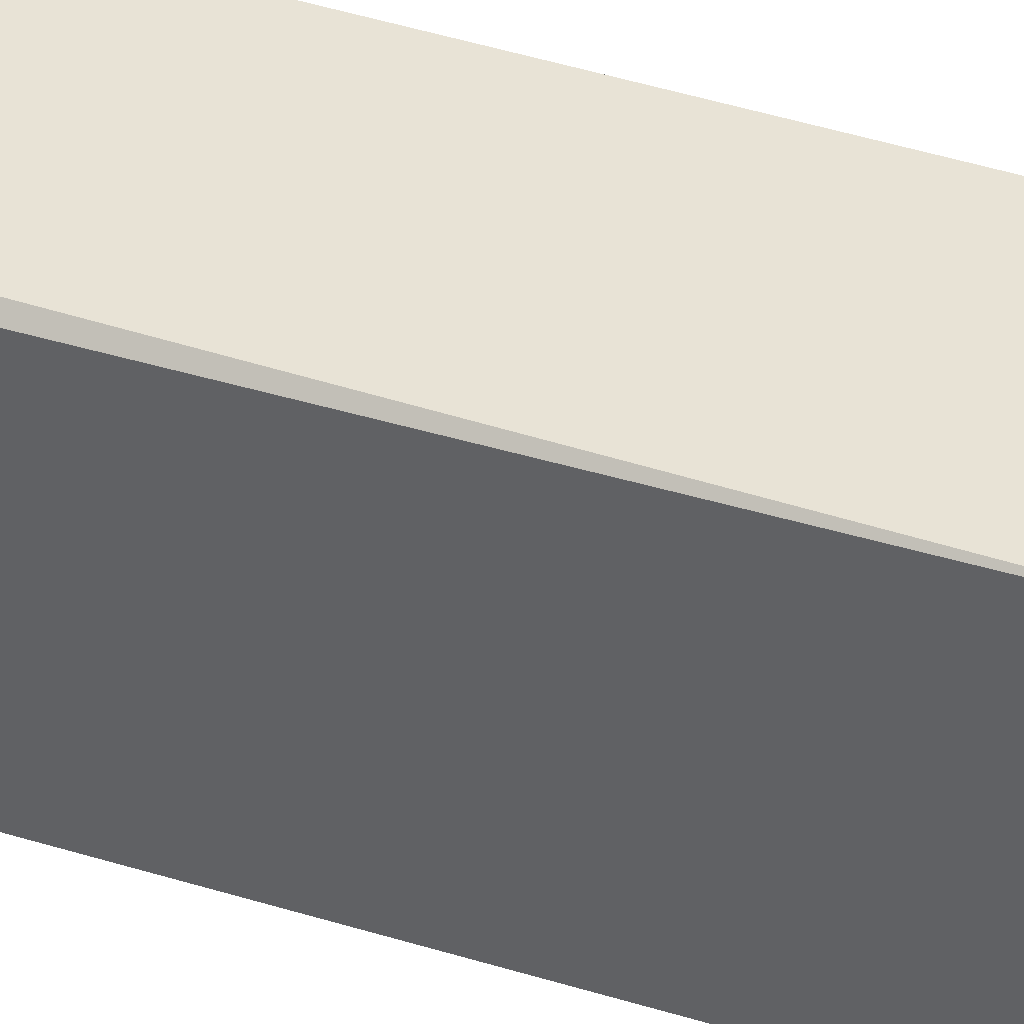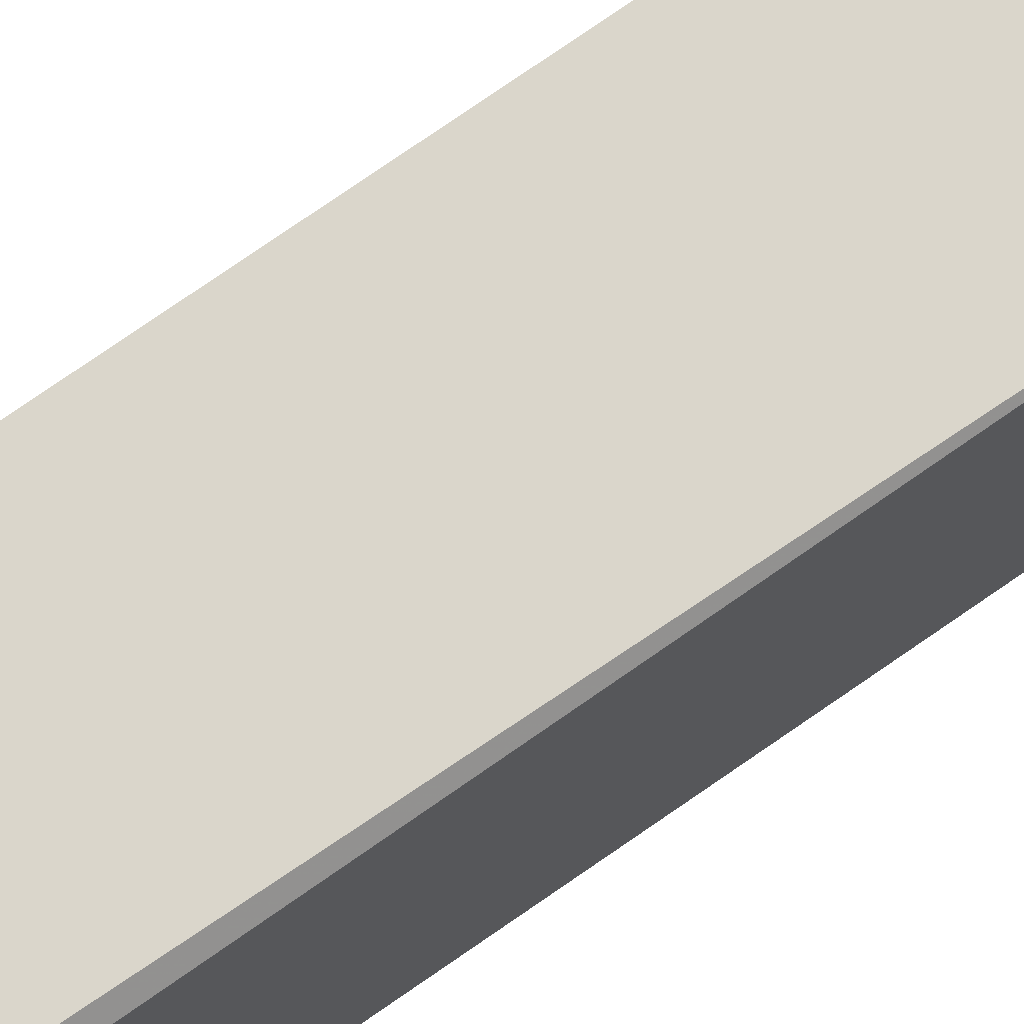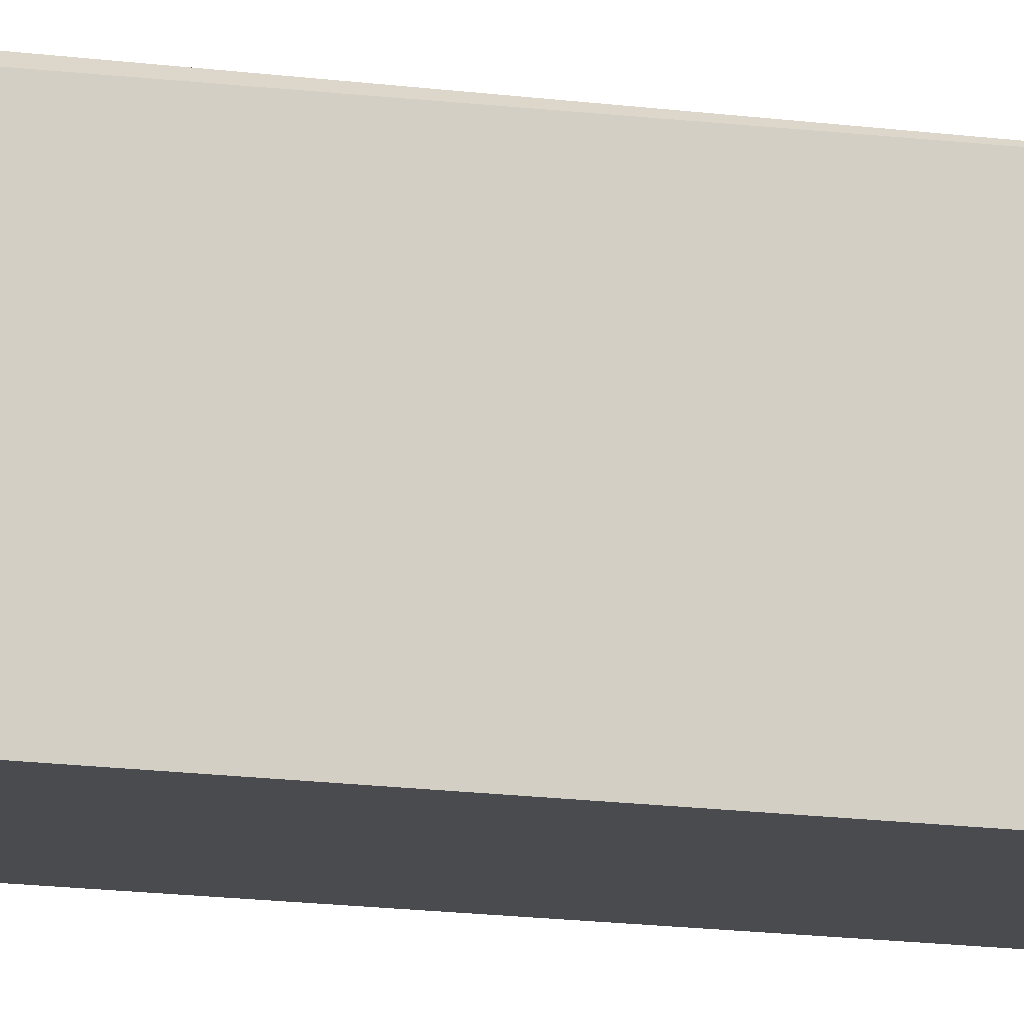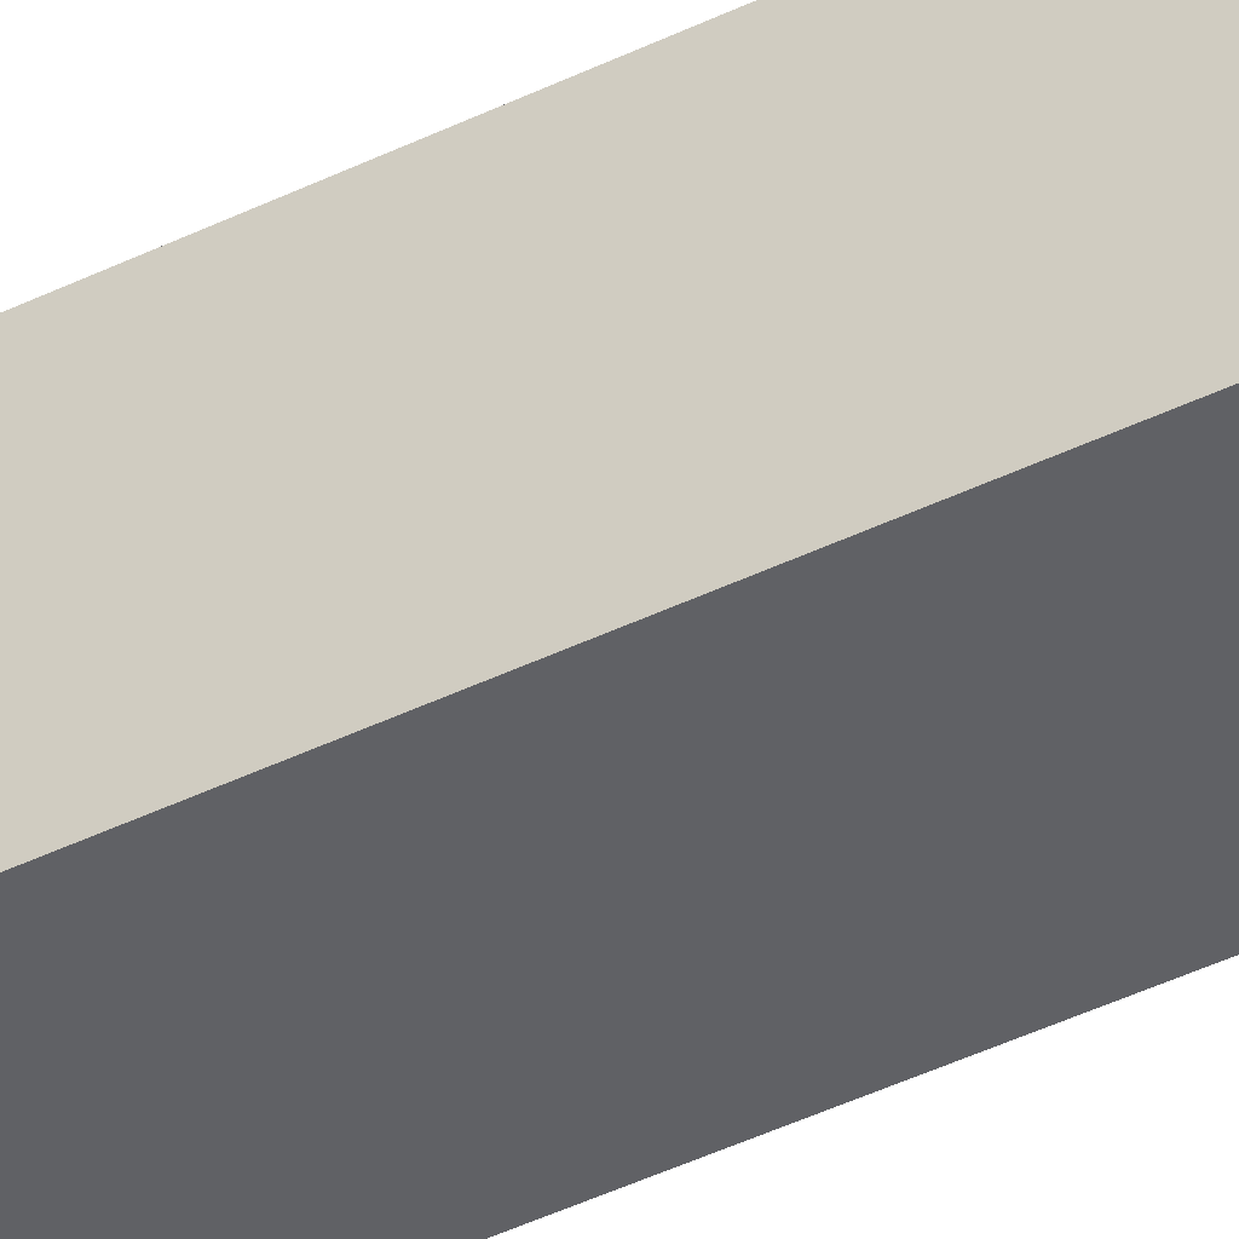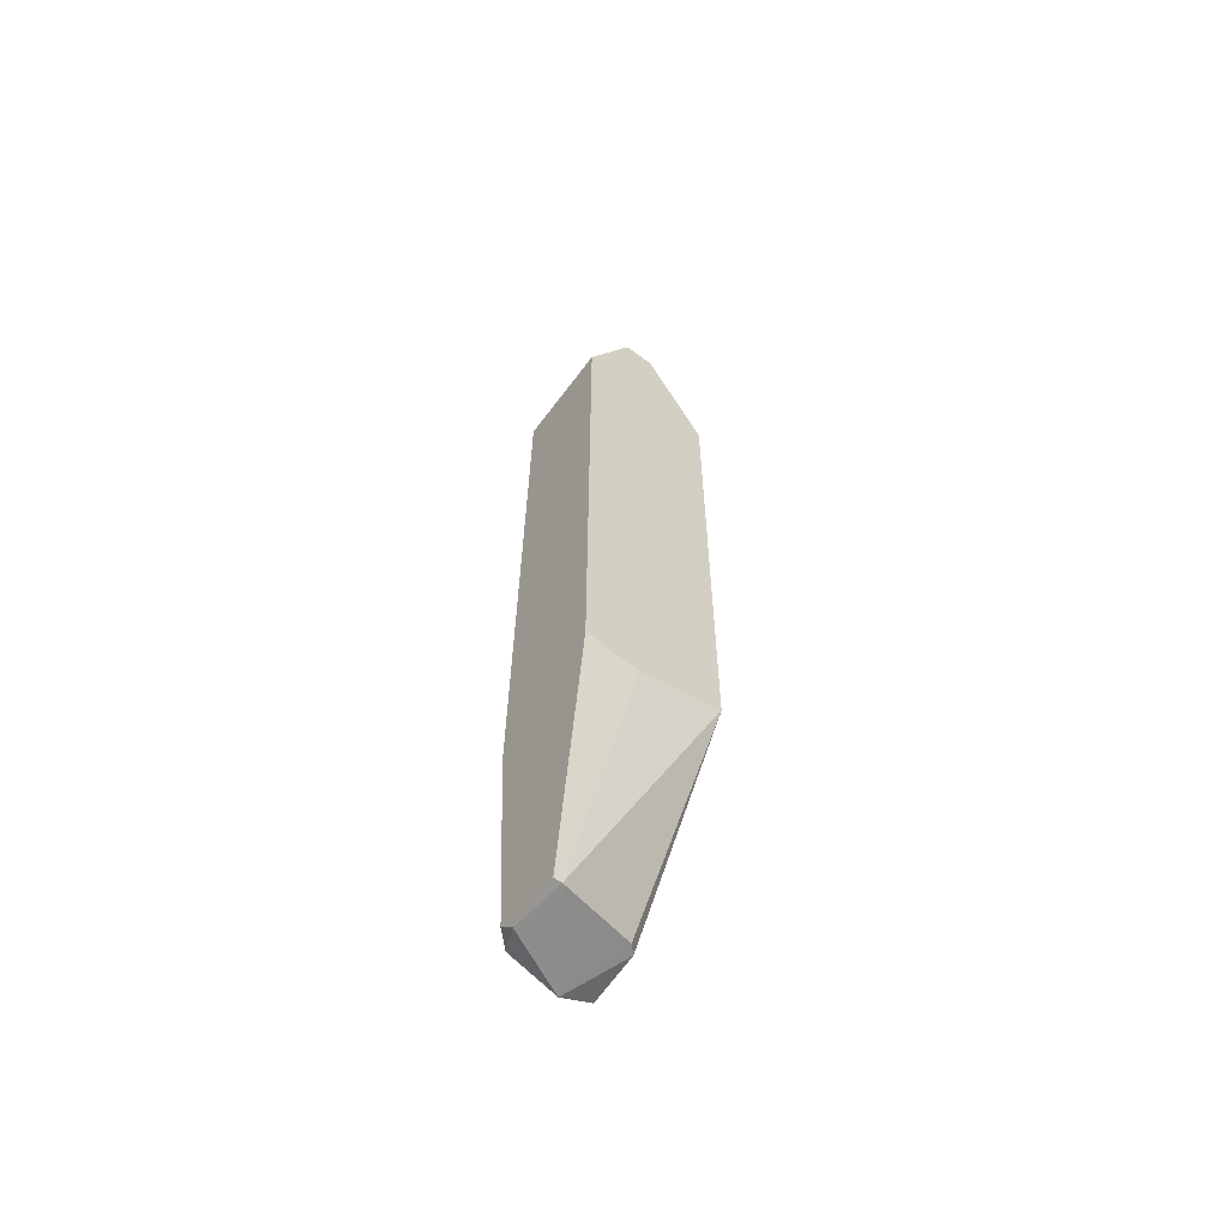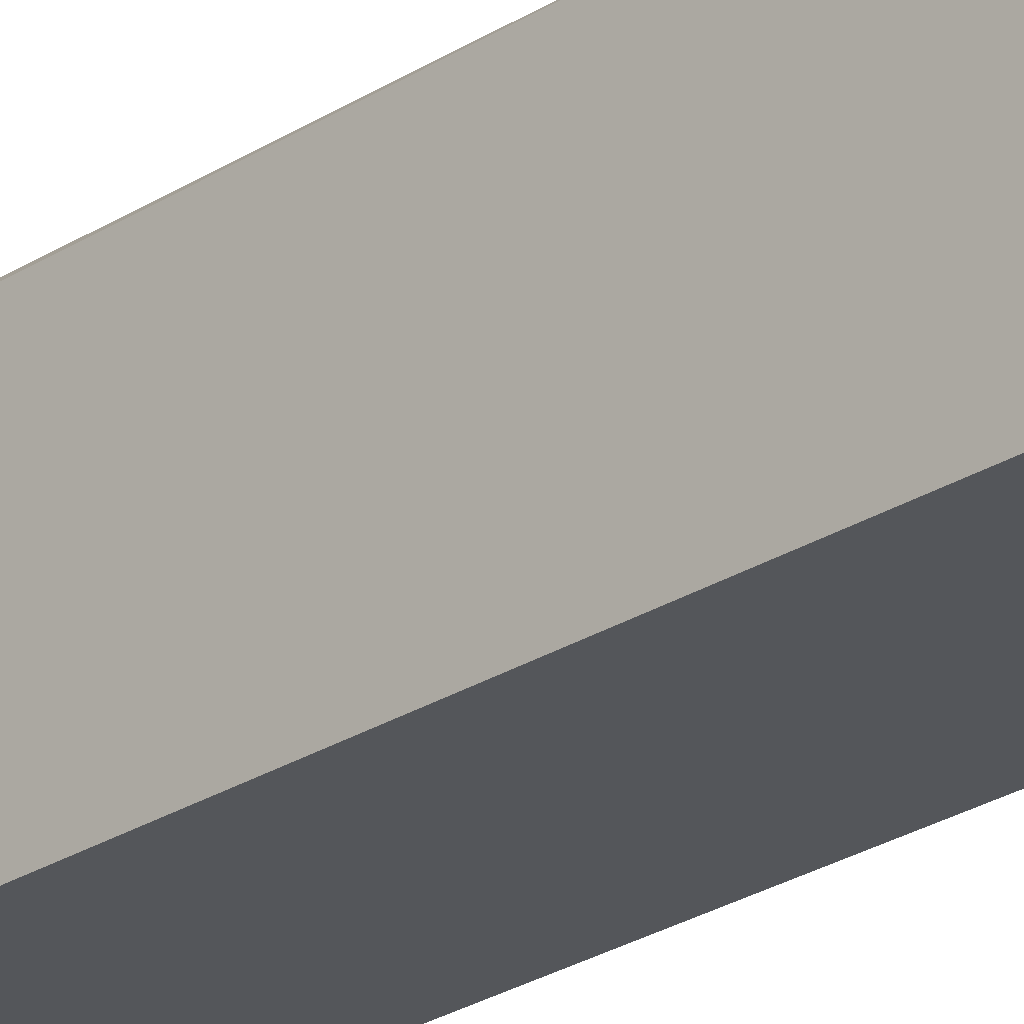
<metadata>
{"format":"obj","ext":"obj","renderer":"f3d","projection":"perspective","resolution":1024,"background":"white","views":[{"elev":41.8,"azim":111.0,"up":"+Y"},{"elev":73.9,"azim":55.0,"up":"+Y"},{"elev":-14.1,"azim":72.2,"up":"+Y"},{"elev":-47.8,"azim":-61.9,"up":"+Y"},{"elev":-59.8,"azim":-127.3,"up":"+Z"},{"elev":-25.7,"azim":135.3,"up":"+Y"}]}
</metadata>
<code>
v -0.01383 -0.01811 0.0427
v -0.01097 -0.02205 0.01193
v -0.01276 -0.0199 0.000476
v -0.01061 -0.01561 0.0105
v -0.01562 -0.01561 0.013
v -0.01562 -0.02205 0.03805
v -0.01097 -0.02205 0.04198
v -0.01097 -0.01561 0.03805
v -0.01562 -0.02205 0.01372
v -0.01562 -0.01561 0.0384
v -0.01419 -0.01561 -0.000241
v -0.01061 -0.01847 -0.000601
v -0.01061 -0.02205 0.03876
v -0.01562 -0.01919 0.0427
v -0.01133 -0.01561 0.000115
v -0.01061 -0.01597 0.03769
v -0.01061 -0.0199 0.000115
v -0.01312 -0.02205 0.04234
v -0.01169 -0.02026 0.0427
v -0.01061 -0.02205 0.01193
v -0.01562 -0.01775 0.0427
v -0.01061 -0.01632 0.000115
v -0.01312 -0.01954 0.000476
v -0.01419 -0.01597 -0.000241
v -0.01562 -0.01811 0.01264
v -0.01204 -0.01561 -0.000601
f 4 12 22
f 10 14 21
f 14 1 21
f 8 10 21
f 2 17 20
f 17 13 20
f 13 2 20
f 15 4 22
f 18 7 19
f 1 8 21
f 3 9 23
f 11 15 26
f 12 3 23
f 12 23 24
f 23 9 24
f 11 24 25
f 9 5 25
f 5 11 25
f 24 9 25
f 22 12 26
f 15 22 26
f 7 16 19
f 12 24 26
f 16 8 19
f 12 4 13
f 8 1 19
f 1 14 19
f 24 11 26
f 6 2 7
f 4 5 8
f 3 2 9
f 6 5 9
f 5 6 10
f 8 5 10
f 5 4 11
f 7 2 13
f 2 6 9
f 11 4 15
f 10 6 14
f 14 6 18
f 6 7 18
f 12 13 17
f 3 12 17
f 14 18 19
f 13 4 16
f 7 13 16
f 4 8 16
f 2 3 17

</code>
